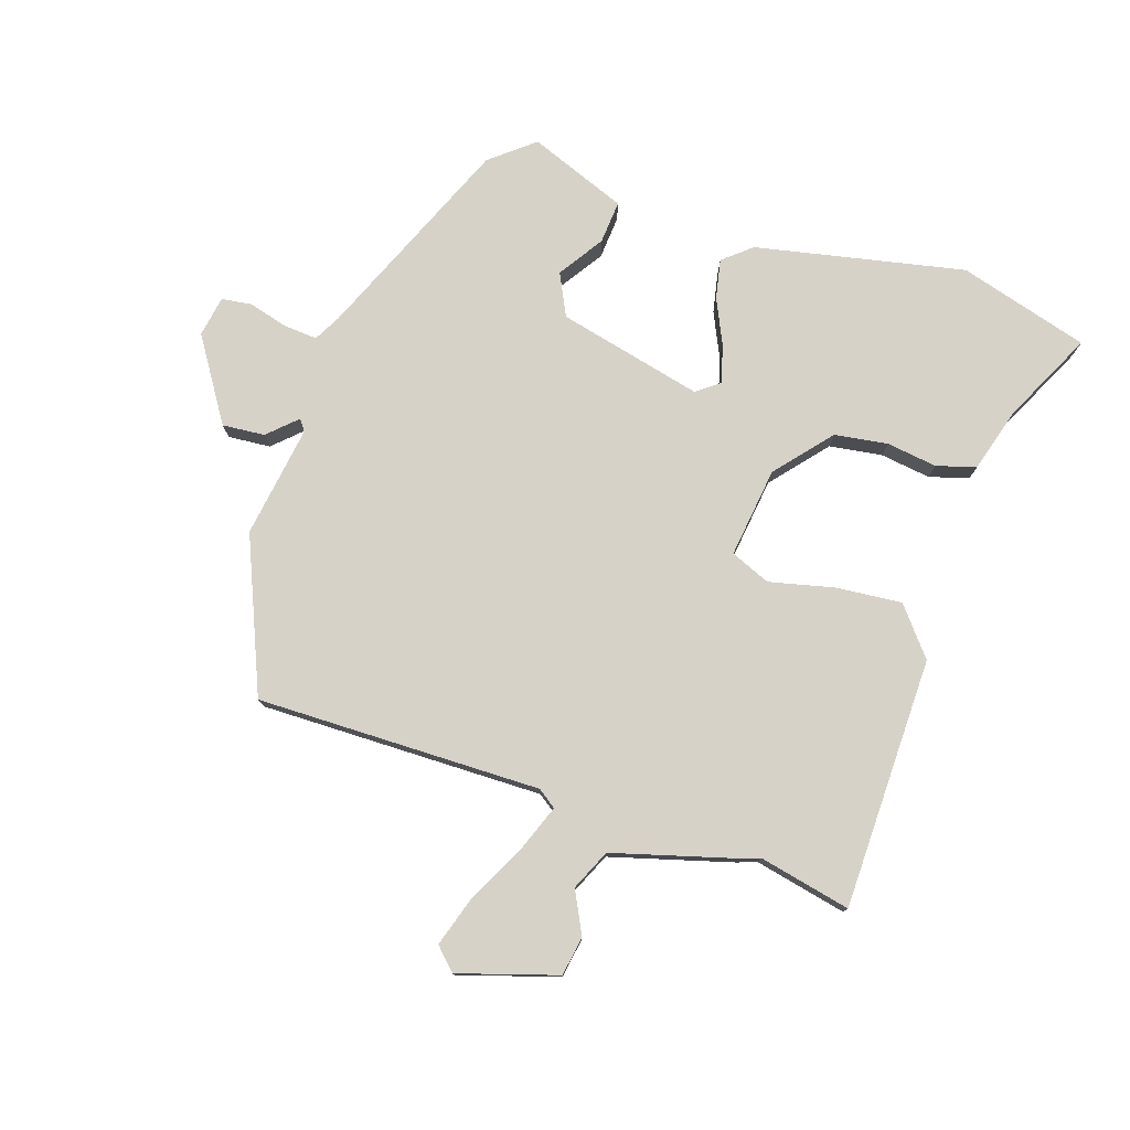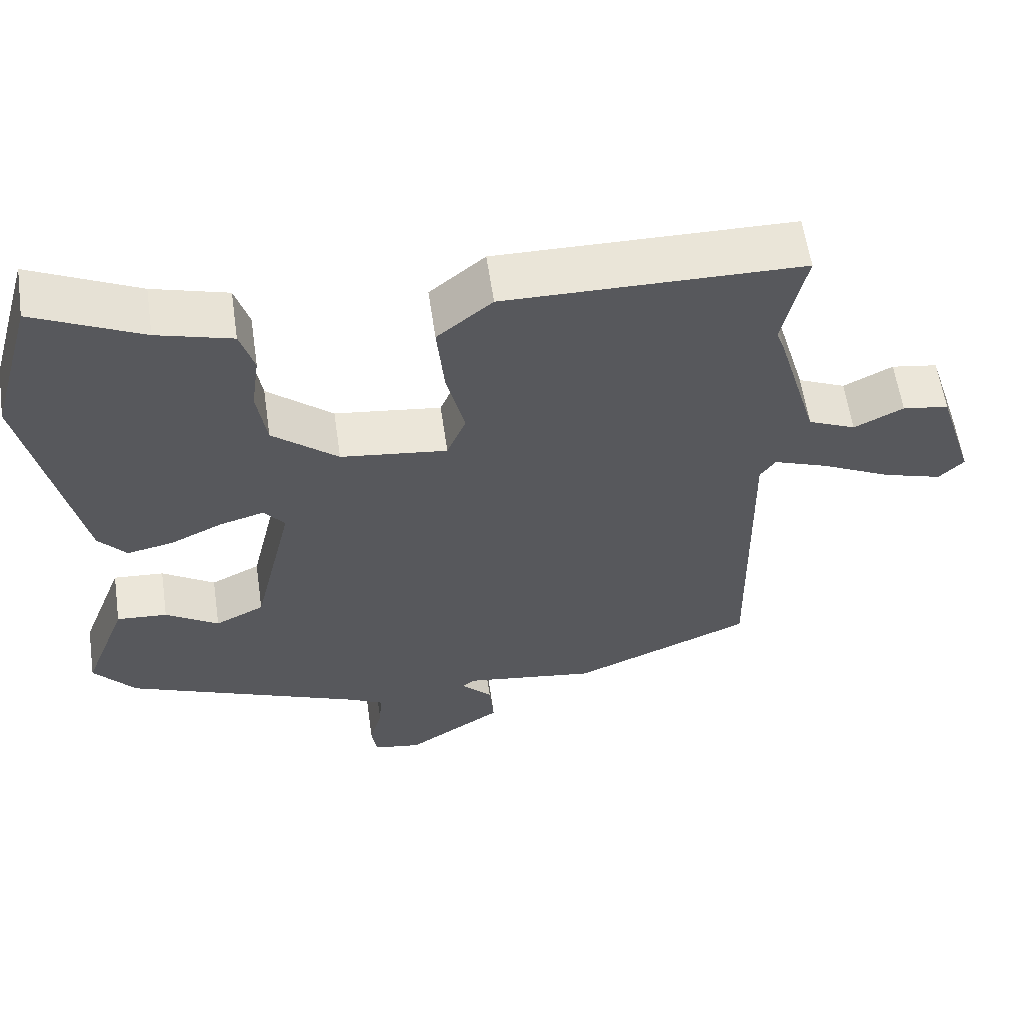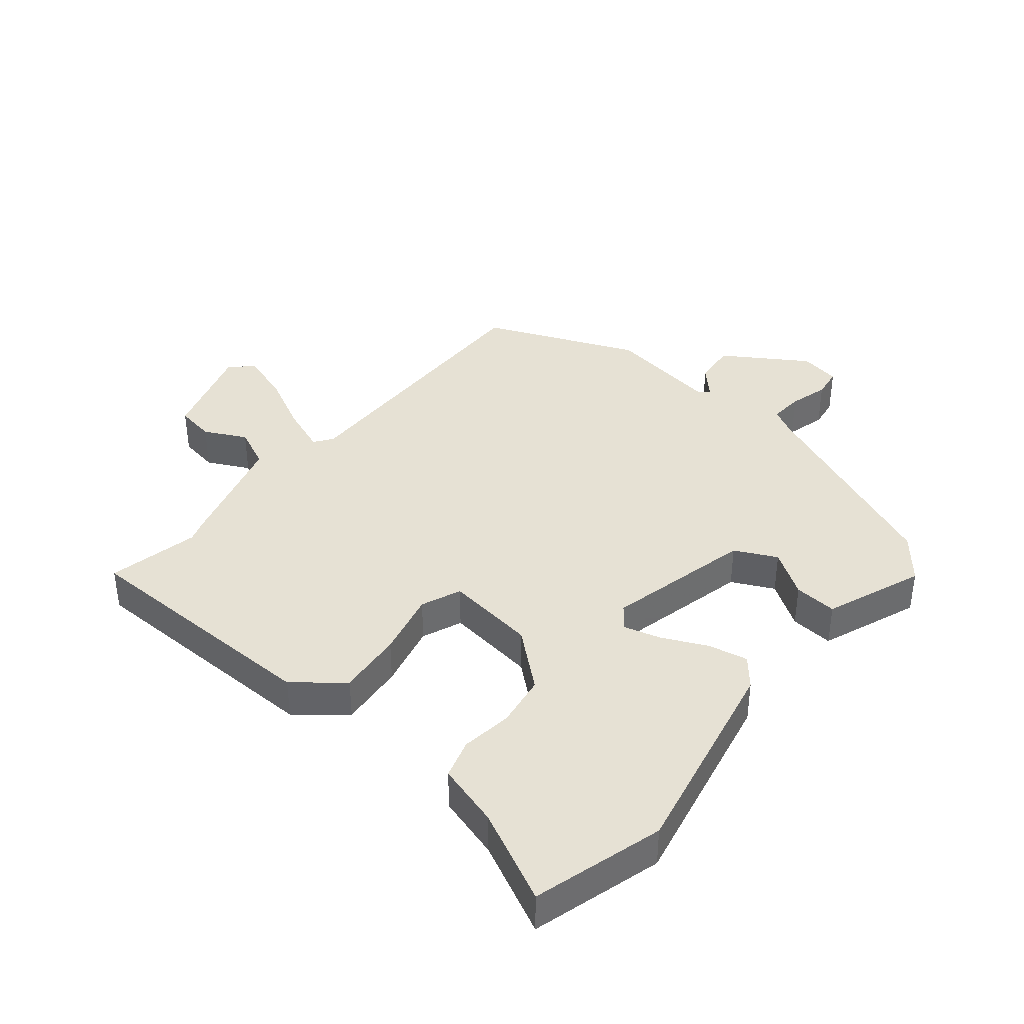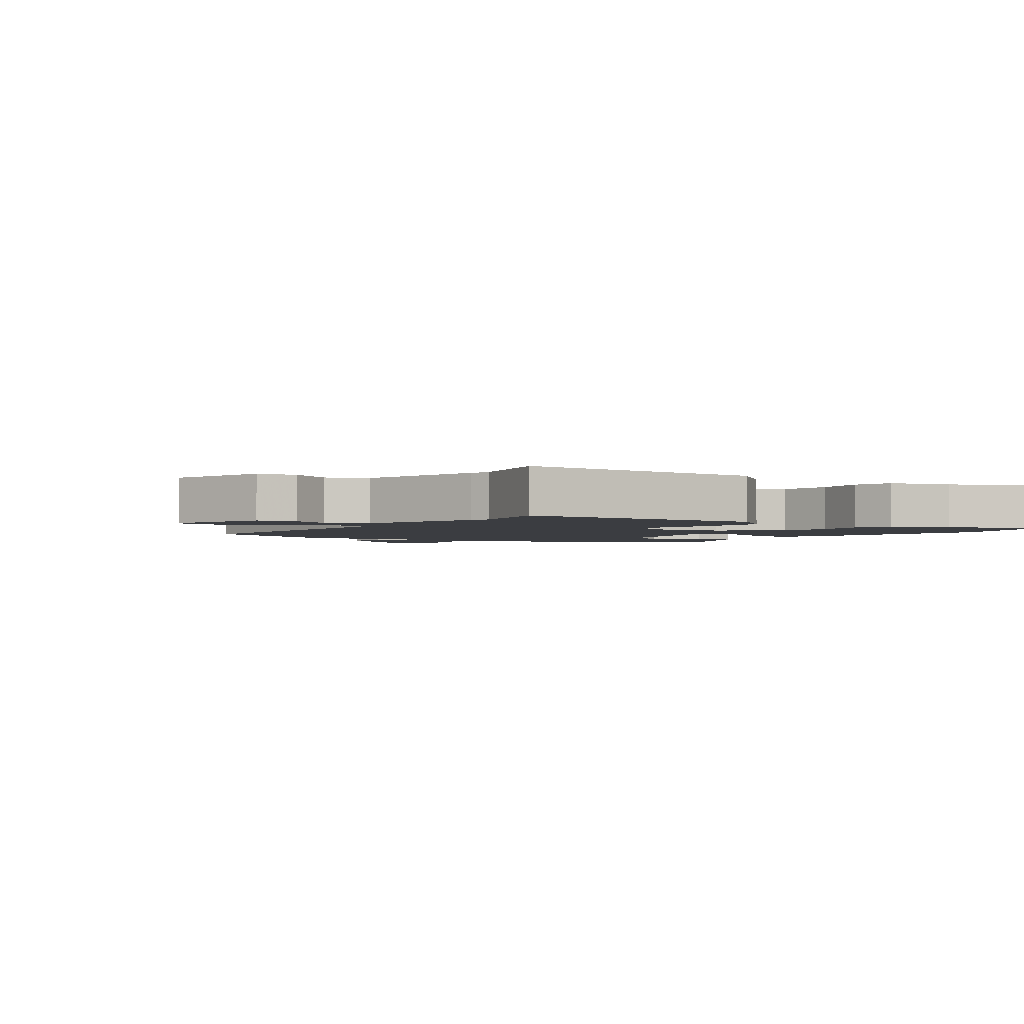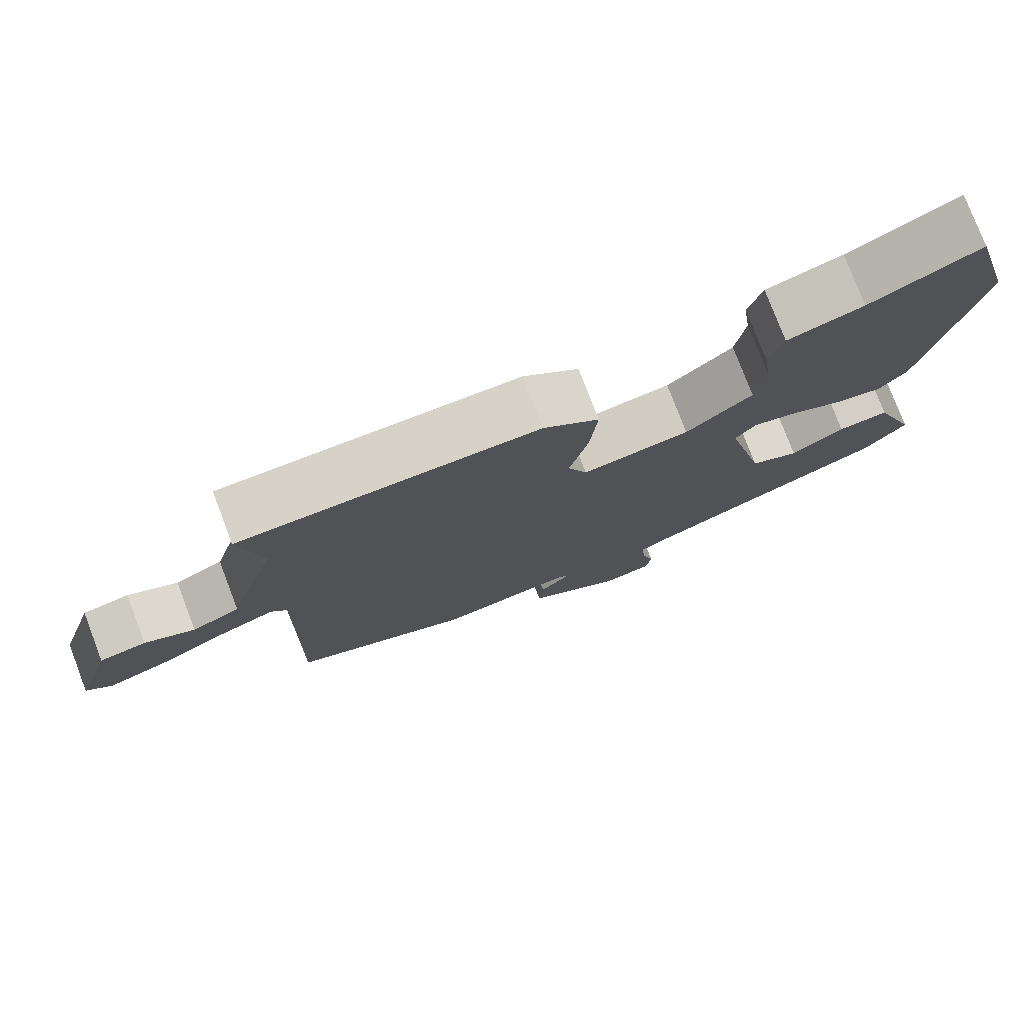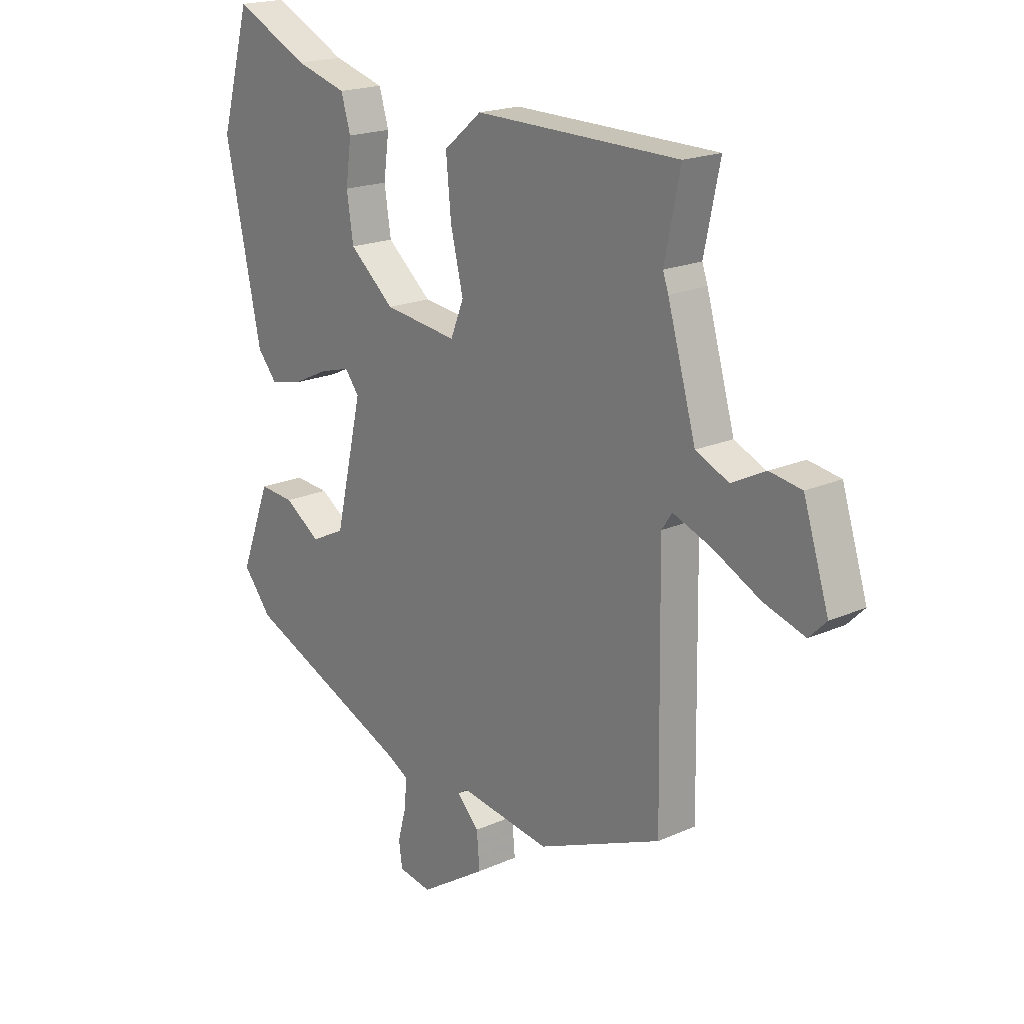
<metadata>
{"format":"obj","ext":"obj","renderer":"f3d","projection":"perspective","resolution":1024,"background":"white","views":[{"elev":77.8,"azim":-71.5,"up":"+Y"},{"elev":59.6,"azim":171.7,"up":"+Z"},{"elev":39.0,"azim":39.7,"up":"+Y"},{"elev":-2.5,"azim":-35.1,"up":"+Y"},{"elev":77.6,"azim":-20.9,"up":"+Z"},{"elev":19.3,"azim":-129.8,"up":"+Z"}]}
</metadata>
<code>
v 0.467 0.07 0.618
v 0.526 0.07 0.409
v 0.455 0.07 0.075
v 0.417 0.07 0.03
v 0.354 0.07 0.043
v 0.282 0.07 0.077
v 0.222 0.07 0.094
v 0.194 0.07 0.058
v 0.248 0.07 -0.175
v 0.315 0.07 -0.208
v 0.387 0.07 -0.161
v 0.456 0.07 -0.156
v 0.516 0.07 -0.313
v 0.459 0.07 -0.382
v 0.13 0.07 -0.519
v 0.087 0.07 -0.542
v 0.091 0.07 -0.596
v 0.108 0.07 -0.659
v 0.101 0.07 -0.707
v 0.036 0.07 -0.718
v -0.095 0.07 -0.633
v -0.089 0.07 -0.565
v -0.046 0.07 -0.52
v -0.064 0.07 -0.507
v -0.244 0.07 -0.533
v -0.489 0.07 -0.429
v -0.482 0.07 0.027
v -0.503 0.07 0.057
v -0.578 0.07 0.029
v -0.672 0.07 -0.018
v -0.753 0.07 -0.043
v -0.787 0.07 -0.009
v -0.737 0.07 0.149
v -0.674 0.07 0.159
v -0.607 0.07 0.125
v -0.542 0.07 0.154
v -0.486 0.07 0.349
v -0.475 0.07 0.38
v -0.506 0.07 0.527
v -0.103 0.07 0.531
v -0.028 0.07 0.469
v -0.038 0.07 0.364
v -0.063 0.07 0.26
v -0.037 0.07 0.196
v 0.108 0.07 0.214
v 0.197 0.07 0.289
v 0.21 0.07 0.374
v 0.199 0.07 0.455
v 0.218 0.07 0.518
v 0.32 0.07 0.547
v 0.467 0 0.618
v 0.526 0 0.409
v 0.455 0 0.075
v 0.417 0 0.03
v 0.354 0 0.043
v 0.282 0 0.077
v 0.222 0 0.094
v 0.194 0 0.058
v 0.248 0 -0.175
v 0.315 0 -0.208
v 0.387 0 -0.161
v 0.456 0 -0.156
v 0.516 0 -0.313
v 0.459 0 -0.382
v 0.13 0 -0.519
v 0.087 0 -0.542
v 0.091 0 -0.596
v 0.108 0 -0.659
v 0.101 0 -0.707
v 0.036 0 -0.718
v -0.095 0 -0.633
v -0.089 0 -0.565
v -0.046 0 -0.52
v -0.064 0 -0.507
v -0.244 0 -0.533
v -0.489 0 -0.429
v -0.482 0 0.027
v -0.503 0 0.057
v -0.578 0 0.029
v -0.672 0 -0.018
v -0.753 0 -0.043
v -0.787 0 -0.009
v -0.737 0 0.149
v -0.674 0 0.159
v -0.607 0 0.125
v -0.542 0 0.154
v -0.486 0 0.349
v -0.475 0 0.38
v -0.506 0 0.527
v -0.103 0 0.531
v -0.028 0 0.469
v -0.038 0 0.364
v -0.063 0 0.26
v -0.037 0 0.196
v 0.108 0 0.214
v 0.197 0 0.289
v 0.21 0 0.374
v 0.199 0 0.455
v 0.218 0 0.518
v 0.32 0 0.547
f 47 48 49 50
f 46 47 50 1
f 40 41 42 43
f 38 39 40 43
f 36 37 38 43
f 35 36 43 44
f 32 33 34 35
f 32 35 44 45
f 29 30 31 32
f 28 29 32
f 24 25 26 27
f 23 24 27 28
f 20 21 22 23
f 18 19 20 23
f 17 18 23 28
f 16 17 28
f 15 16 28
f 14 15 28
f 13 14 28
f 10 11 12 13
f 9 10 13 28
f 8 9 28
f 7 8 28
f 3 4 5 6
f 3 6 7
f 46 1 2 3
f 45 46 3 7
f 28 32 45
f 7 28 45
f 100 99 98 97
f 51 100 97 96
f 93 92 91 90
f 93 90 89 88
f 93 88 87 86
f 94 93 86 85
f 85 84 83 82
f 95 94 85 82
f 82 81 80 79
f 82 79 78
f 77 76 75 74
f 78 77 74 73
f 73 72 71 70
f 73 70 69 68
f 78 73 68 67
f 78 67 66
f 78 66 65
f 78 65 64
f 78 64 63
f 63 62 61 60
f 78 63 60 59
f 78 59 58
f 78 58 57
f 56 55 54 53
f 57 56 53
f 53 52 51 96
f 57 53 96 95
f 95 82 78
f 95 78 57
f 1 51 52 2
f 2 52 53 3
f 3 53 54 4
f 4 54 55 5
f 5 55 56 6
f 6 56 57 7
f 7 57 58 8
f 8 58 59 9
f 9 59 60 10
f 10 60 61 11
f 11 61 62 12
f 12 62 63 13
f 13 63 64 14
f 14 64 65 15
f 15 65 66 16
f 16 66 67 17
f 17 67 68 18
f 18 68 69 19
f 19 69 70 20
f 20 70 71 21
f 21 71 72 22
f 22 72 73 23
f 23 73 74 24
f 24 74 75 25
f 25 75 76 26
f 26 76 77 27
f 27 77 78 28
f 28 78 79 29
f 29 79 80 30
f 30 80 81 31
f 31 81 82 32
f 32 82 83 33
f 33 83 84 34
f 34 84 85 35
f 35 85 86 36
f 36 86 87 37
f 37 87 88 38
f 38 88 89 39
f 39 89 90 40
f 40 90 91 41
f 41 91 92 42
f 42 92 93 43
f 43 93 94 44
f 44 94 95 45
f 45 95 96 46
f 46 96 97 47
f 47 97 98 48
f 48 98 99 49
f 49 99 100 50
f 50 100 51 1

</code>
